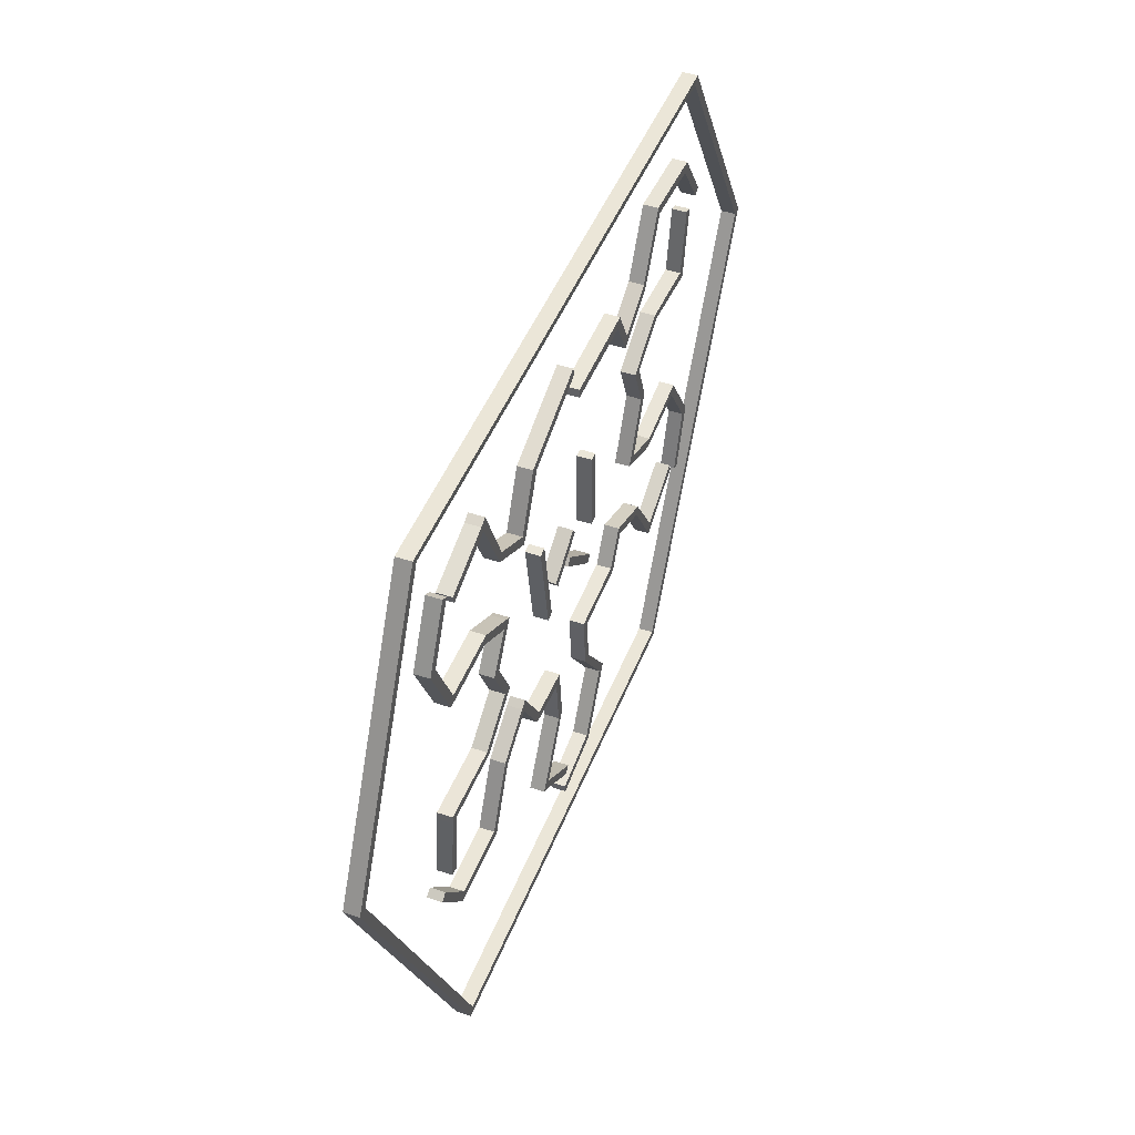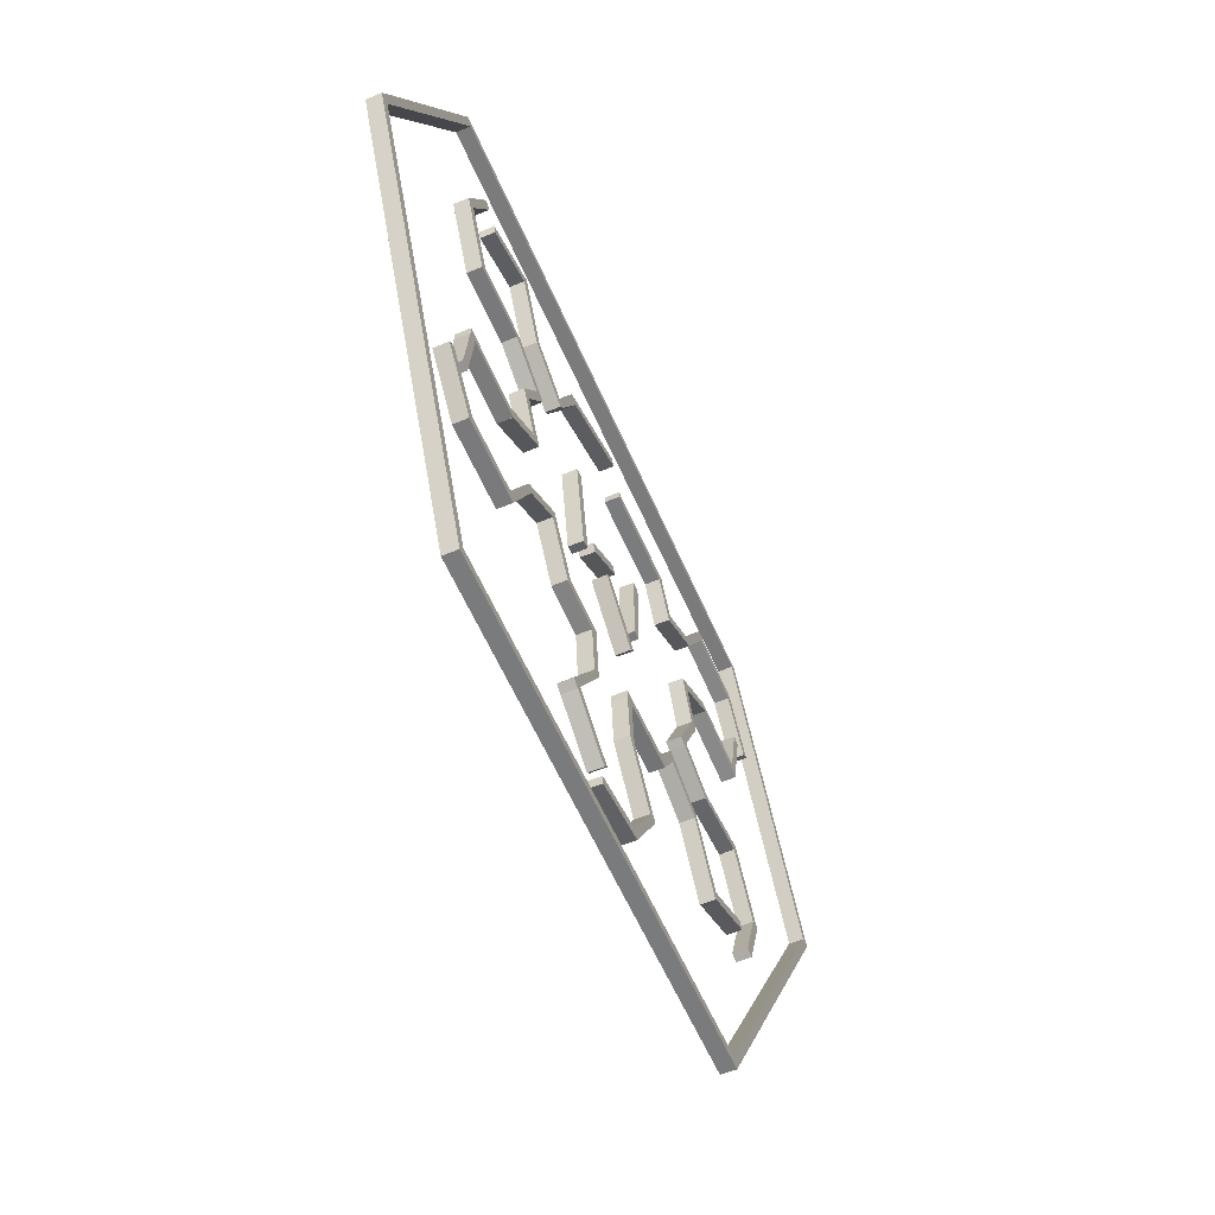
<metadata>
{"format":"obj","ext":"obj","renderer":"f3d","projection":"perspective","resolution":1024,"background":"white","views":[{"elev":46.5,"azim":-69.2,"up":"+Z"},{"elev":-58.4,"azim":-66.7,"up":"+Z"}]}
</metadata>
<code>
o Cube.001
v 8.697 -1.179 -7.287
v 8.697 -3.179 -7.287
v 8.697 -1.179 3.985
v 8.697 -3.179 3.985
v 7.47 -1.179 -7.287
v 7.47 -3.179 -7.287
v 7.47 -1.179 3.985
v 7.47 -3.179 3.985
f 1 5 7 3
f 4 3 7 8
f 8 7 5 6
f 6 2 4 8
f 2 1 3 4
f 6 5 1 2
o Cube.002
v 7.029 -1.179 -12.32
v 7.029 -3.179 -12.32
v -0.04854 -1.179 -6.027
v -0.04854 -3.179 -6.027
v 6.214 -1.179 -13.24
v 6.214 -3.179 -13.24
v -0.8638 -1.179 -6.943
v -0.8638 -3.179 -6.943
f 9 13 15 11
f 12 11 15 16
f 16 15 13 14
f 14 10 12 16
f 10 9 11 12
f 14 13 9 10
o Cube
v -6.489 -1.179 -9.587
v -6.489 -3.179 -9.587
v -8.728 -1.179 4.002
v -8.728 -3.179 4.002
v -7.699 -1.179 -9.787
v -7.699 -3.179 -9.787
v -9.939 -1.179 3.802
v -9.939 -3.179 3.802
f 17 21 23 19
f 20 19 23 24
f 24 23 21 22
f 22 18 20 24
f 18 17 19 20
f 22 21 17 18
o Cube.003
v -4.31 -1.179 -6.975
v -4.31 -3.179 -6.975
v 1.596 -1.179 -3.158
v 1.596 -3.179 -3.158
v -4.976 -1.179 -5.944
v -4.976 -3.179 -5.944
v 0.9297 -1.179 -2.128
v 0.9297 -3.179 -2.128
f 25 29 31 27
f 28 27 31 32
f 32 31 29 30
f 30 26 28 32
f 26 25 27 28
f 30 29 25 26
o Cube.004
v -20.93 -1.179 -7.464
v -20.93 -3.179 -7.464
v -23.53 -1.179 -2.198
v -23.53 -3.179 -2.198
v -21.95 -1.179 -8.179
v -21.95 -3.179 -8.179
v -24.94 -1.179 -2.096
v -24.94 -3.179 -2.096
f 33 37 39 35
f 36 35 39 40
f 40 39 37 38
f 38 34 36 40
f 34 33 35 36
f 38 37 33 34
o Cube.005
v -27.18 -1.179 -13.32
v -27.18 -3.179 -13.32
v -20.38 -1.179 -8.577
v -20.38 -3.179 -8.577
v -27.88 -1.179 -12.32
v -27.88 -3.179 -12.32
v -20.93 -1.179 -7.462
v -20.93 -3.179 -7.462
f 41 45 47 43
f 44 43 47 48
f 48 47 45 46
f 46 42 44 48
f 42 41 43 44
f 46 45 41 42
o Cube.006
v -38.44 -1.179 -13.32
v -38.44 -3.179 -13.32
v -27.17 -1.179 -13.32
v -27.17 -3.179 -13.32
v -38.44 -1.179 -12.09
v -38.44 -3.179 -12.09
v -27.88 -1.179 -12.32
v -27.88 -3.179 -12.32
f 49 53 55 51
f 52 51 55 56
f 56 55 53 54
f 54 50 52 56
f 50 49 51 52
f 54 53 49 50
o Cube.007
v -38.25 -1.179 -22.17
v -38.25 -3.179 -22.17
v -37.23 -1.179 -13.32
v -37.23 -3.179 -13.32
v -39.46 -1.179 -21.96
v -39.46 -3.179 -21.96
v -38.44 -1.179 -13.32
v -38.44 -3.179 -13.32
f 57 61 63 59
f 60 59 63 64
f 64 63 61 62
f 62 58 60 64
f 58 57 59 60
f 62 61 57 58
o Cube.008_Cube.015
v -11.06 -1.179 -23.6
v -11.06 -3.179 -23.6
v -15.71 -1.179 -16.13
v -15.71 -3.179 -16.13
v -11.75 -1.179 -24.78
v -11.75 -3.179 -24.78
v -16.75 -1.179 -16.78
v -16.75 -3.179 -16.78
f 65 69 71 67
f 68 67 71 72
f 72 71 69 70
f 70 66 68 72
f 66 65 67 68
f 70 69 65 66
o Cube.009_Cube.016
v -21.78 -1.179 -21.69
v -21.78 -3.179 -21.69
v -16.1 -1.179 -17.81
v -16.1 -3.179 -17.81
v -22.47 -1.179 -20.67
v -22.47 -3.179 -20.67
v -16.75 -1.179 -16.78
v -16.75 -3.179 -16.78
f 73 77 79 75
f 76 75 79 80
f 80 79 77 78
f 78 74 76 80
f 74 73 75 76
f 78 77 73 74
o Cube.010_Cube.017
v -25.86 -1.179 -30.55
v -25.86 -3.179 -30.55
v -21.78 -1.179 -21.69
v -21.78 -3.179 -21.69
v -26.62 -1.179 -29.32
v -26.62 -3.179 -29.32
v -22.47 -1.179 -20.67
v -22.47 -3.179 -20.67
f 81 85 87 83
f 84 83 87 88
f 88 87 85 86
f 86 82 84 88
f 82 81 83 84
f 86 85 81 82
o Cube.011_Cube.018
v -36.9 -1.179 -30.59
v -36.9 -3.179 -30.59
v -25.86 -1.179 -30.55
v -25.86 -3.179 -30.55
v -36.29 -1.179 -29.33
v -36.29 -3.179 -29.33
v -26.62 -1.179 -29.32
v -26.62 -3.179 -29.32
f 89 93 95 91
f 92 91 95 96
f 96 95 93 94
f 94 90 92 96
f 90 89 91 92
f 94 93 89 90
o Cube.012_Cube.019
v -42.61 -1.179 -23.35
v -42.61 -3.179 -23.35
v -36.9 -1.179 -30.59
v -36.9 -3.179 -30.59
v -41.6 -1.179 -22.65
v -41.6 -3.179 -22.65
v -36.29 -1.179 -29.33
v -36.29 -3.179 -29.33
f 97 101 103 99
f 100 99 103 104
f 104 103 101 102
f 102 98 100 104
f 98 97 99 100
f 102 101 97 98
o Cube.021_Cube.028
v -5.13 -1.179 -23.9
v -5.13 -3.179 -23.9
v -11.06 -1.179 -23.6
v -11.06 -3.179 -23.6
v -5.003 -1.179 -25.14
v -5.003 -3.179 -25.14
v -11.75 -1.179 -24.78
v -11.75 -3.179 -24.78
f 105 109 111 107
f 108 107 111 112
f 112 111 109 110
f 110 106 108 112
f 106 105 107 108
f 110 109 105 106
o Cube.020_Cube.027
v -3.067 -1.179 -32.22
v -3.067 -3.179 -32.22
v -3.891 -1.179 -23.97
v -3.891 -3.179 -23.97
v -4.288 -1.179 -32.34
v -4.288 -3.179 -32.34
v -5.131 -1.179 -23.9
v -5.131 -3.179 -23.9
f 113 117 119 115
f 116 115 119 120
f 120 119 117 118
f 118 114 116 120
f 114 113 115 116
f 118 117 113 114
o Cube.019_Cube.026
v -8.572 -1.179 -42.04
v -8.572 -3.179 -42.04
v -3.066 -1.179 -32.2
v -3.066 -3.179 -32.2
v -9.642 -1.179 -41.44
v -9.642 -3.179 -41.44
v -4.286 -1.179 -32.34
v -4.286 -3.179 -32.34
f 121 125 127 123
f 124 123 127 128
f 128 127 125 126
f 126 122 124 128
f 122 121 123 124
f 126 125 121 122
o Cube.018_Cube.025
v -0.7527 -1.179 -46.2
v -0.7527 -3.179 -46.2
v -7.981 -1.179 -40.98
v -7.981 -3.179 -40.98
v -1.527 -1.179 -47.15
v -1.527 -3.179 -47.15
v -8.572 -1.179 -42.04
v -8.572 -3.179 -42.04
f 129 133 135 131
f 132 131 135 136
f 136 135 133 134
f 134 130 132 136
f 130 129 131 132
f 134 133 129 130
o Cube.017_Cube.024
v 15.22 -1.179 -23.09
v 15.22 -3.179 -23.09
v 4.98 -1.179 -23.58
v 4.98 -3.179 -23.58
v 16.08 -1.179 -24.28
v 16.08 -3.179 -24.28
v 5.038 -1.179 -24.8
v 5.038 -3.179 -24.8
f 137 141 143 139
f 140 139 143 144
f 144 143 141 142
f 142 138 140 144
f 138 137 139 140
f 142 141 137 138
o Cube.016_Cube.023
v 6.868 -1.179 -31.58
v 6.868 -3.179 -31.58
v 6.264 -1.179 -24.74
v 6.264 -3.179 -24.74
v 5.646 -1.179 -31.69
v 5.646 -3.179 -31.69
v 5.038 -1.179 -24.8
v 5.038 -3.179 -24.8
f 145 149 151 147
f 148 147 151 152
f 152 151 149 150
f 150 146 148 152
f 146 145 147 148
f 150 149 145 146
o Cube.015_Cube.022
v 12.61 -1.179 -39.47
v 12.61 -3.179 -39.47
v 6.868 -1.179 -31.58
v 6.868 -3.179 -31.58
v 11.17 -1.179 -39.54
v 11.17 -3.179 -39.54
v 5.646 -1.179 -31.69
v 5.646 -3.179 -31.69
f 153 157 159 155
f 156 155 159 160
f 160 159 157 158
f 158 154 156 160
f 154 153 155 156
f 158 157 153 154
o Cube.014_Cube.021
v 7.252 -1.179 -49.13
v 7.252 -3.179 -49.13
v 12.61 -1.179 -39.47
v 12.61 -3.179 -39.47
v 6.451 -1.179 -47.98
v 6.451 -3.179 -47.98
v 11.17 -1.179 -39.54
v 11.17 -3.179 -39.54
f 161 165 167 163
f 164 163 167 168
f 168 167 165 166
f 166 162 164 168
f 162 161 163 164
f 166 165 161 162
o Cube.013_Cube.020
v -1.852 -1.179 -50.58
v -1.852 -3.179 -50.58
v 7.252 -1.179 -49.13
v 7.252 -3.179 -49.13
v -1.975 -1.179 -49.36
v -1.975 -3.179 -49.36
v 6.451 -1.179 -47.98
v 6.451 -3.179 -47.98
f 169 173 175 171
f 172 171 175 176
f 176 175 173 174
f 174 170 172 176
f 170 169 171 172
f 174 173 169 170
o Cube.030_Cube.037
v 42.61 -1.179 -28.76
v 42.61 -3.179 -28.76
v 45.55 -1.179 -20.03
v 45.55 -3.179 -20.03
v 41.47 -1.179 -28.3
v 41.47 -3.179 -28.3
v 44.16 -1.179 -20.2
v 44.16 -3.179 -20.2
f 177 181 183 179
f 180 179 183 184
f 184 183 181 182
f 182 178 180 184
f 178 177 179 180
f 182 181 177 178
o Cube.029_Cube.036
v 45.55 -1.179 -20.03
v 45.55 -3.179 -20.03
v 39.48 -1.179 -10.8
v 39.48 -3.179 -10.8
v 44.16 -1.179 -20.2
v 44.16 -3.179 -20.2
v 38.86 -1.179 -12.11
v 38.86 -3.179 -12.11
f 185 189 191 187
f 188 187 191 192
f 192 191 189 190
f 190 186 188 192
f 186 185 187 188
f 190 189 185 186
o Cube.028_Cube.035
v 39.48 -1.179 -10.8
v 39.48 -3.179 -10.8
v 29.83 -1.179 -12.23
v 29.83 -3.179 -12.23
v 38.86 -1.179 -12.11
v 38.86 -3.179 -12.11
v 29.35 -1.179 -13.36
v 29.35 -3.179 -13.36
f 193 197 199 195
f 196 195 199 200
f 200 199 197 198
f 198 194 196 200
f 194 193 195 196
f 198 197 193 194
o Cube.027_Cube.034
v 29.83 -1.179 -12.23
v 29.83 -3.179 -12.23
v 23.48 -1.179 -9.588
v 23.48 -3.179 -9.588
v 29.35 -1.179 -13.36
v 29.35 -3.179 -13.36
v 22.97 -1.179 -10.7
v 22.97 -3.179 -10.7
f 201 205 207 203
f 204 203 207 208
f 208 207 205 206
f 206 202 204 208
f 202 201 203 204
f 206 205 201 202
o Cube.026_Cube.033
v 25.81 -1.179 -1.671
v 25.81 -3.179 -1.671
v 21.85 -1.179 -10.19
v 21.85 -3.179 -10.19
v 27.14 -1.179 -1.738
v 27.14 -3.179 -1.738
v 22.97 -1.179 -10.7
v 22.97 -3.179 -10.7
f 209 213 215 211
f 212 211 215 216
f 216 215 213 214
f 214 210 212 216
f 210 209 211 212
f 214 213 209 210
o Cube.025_Cube.032
v 39.24 -1.179 -25.75
v 39.24 -3.179 -25.75
v 31.27 -1.179 -29.74
v 31.27 -3.179 -29.74
v 39.72 -1.179 -26.88
v 39.72 -3.179 -26.88
v 31.93 -1.179 -30.75
v 31.93 -3.179 -30.75
f 217 221 223 219
f 220 219 223 224
f 224 223 221 222
f 222 218 220 224
f 218 217 219 220
f 222 221 217 218
o Cube.024_Cube.031
v 31.93 -1.179 -30.75
v 31.93 -3.179 -30.75
v 25.77 -1.179 -21.32
v 25.77 -3.179 -21.32
v 30.9 -1.179 -31.43
v 30.9 -3.179 -31.43
v 25.32 -1.179 -22.46
v 25.32 -3.179 -22.46
f 225 229 231 227
f 228 227 231 232
f 232 231 229 230
f 230 226 228 232
f 226 225 227 228
f 230 229 225 226
o Cube.023_Cube.030
v 25.78 -1.179 -21.32
v 25.78 -3.179 -21.32
v 18.09 -1.179 -18.23
v 18.09 -3.179 -18.23
v 25.32 -1.179 -22.46
v 25.32 -3.179 -22.46
v 17.45 -1.179 -19.3
v 17.45 -3.179 -19.3
f 233 237 239 235
f 236 235 239 240
f 240 239 237 238
f 238 234 236 240
f 234 233 235 236
f 238 237 233 234
o Cube.022_Cube.029
v 17.45 -1.179 -19.29
v 17.45 -3.179 -19.29
v 15.22 -1.179 -23.09
v 15.22 -3.179 -23.09
v 18.61 -1.179 -19.76
v 18.61 -3.179 -19.76
v 16.08 -1.179 -24.28
v 16.08 -3.179 -24.28
f 241 245 247 243
f 244 243 247 248
f 248 247 245 246
f 246 242 244 248
f 242 241 243 244
f 246 245 241 242
o Cube.039_Cube.046
v 23.72 -1.179 3.509
v 23.72 -3.179 3.509
v 25.81 -1.179 -1.671
v 25.81 -3.179 -1.671
v 24.79 -1.179 4.146
v 24.79 -3.179 4.146
v 27.14 -1.179 -1.738
v 27.14 -3.179 -1.738
f 249 253 255 251
f 252 251 255 256
f 256 255 253 254
f 254 250 252 256
f 250 249 251 252
f 254 253 249 250
o Cube.038_Cube.045
v 30.39 -1.179 8.885
v 30.39 -3.179 8.885
v 23.26 -1.179 4.661
v 23.26 -3.179 4.661
v 31.01 -1.179 7.83
v 31.01 -3.179 7.83
v 23.72 -1.179 3.507
v 23.72 -3.179 3.507
f 257 261 263 259
f 260 259 263 264
f 264 263 261 262
f 262 258 260 264
f 258 257 259 260
f 262 261 257 258
o Cube.037_Cube.044
v 41.62 -1.179 8.036
v 41.62 -3.179 8.036
v 30.38 -1.179 8.881
v 30.38 -3.179 8.881
v 41.53 -1.179 6.813
v 41.53 -3.179 6.813
v 31.02 -1.179 7.832
v 31.02 -3.179 7.832
f 265 269 271 267
f 268 267 271 272
f 272 271 269 270
f 270 266 268 272
f 266 265 267 268
f 270 269 265 266
o Cube.036_Cube.043
v 42.09 -1.179 16.88
v 42.09 -3.179 16.88
v 40.41 -1.179 8.127
v 40.41 -3.179 8.127
v 43.28 -1.179 16.58
v 43.28 -3.179 16.58
v 41.62 -1.179 8.036
v 41.62 -3.179 8.036
f 273 277 279 275
f 276 275 279 280
f 280 279 277 278
f 278 274 276 280
f 274 273 275 276
f 278 277 273 274
o Cube.035_Cube.042
v 16.22 -1.179 18.13
v 16.22 -3.179 18.13
v 19.16 -1.179 12.54
v 19.16 -3.179 12.54
v 16.89 -1.179 19.45
v 16.89 -3.179 19.45
v 20.25 -1.179 13.11
v 20.25 -3.179 13.11
f 281 285 287 283
f 284 283 287 288
f 288 287 285 286
f 286 282 284 288
f 282 281 283 284
f 286 285 281 282
o Cube.034_Cube.041
v 25.63 -1.179 17.63
v 25.63 -3.179 17.63
v 19.67 -1.179 14.19
v 19.67 -3.179 14.19
v 26.24 -1.179 16.57
v 26.24 -3.179 16.57
v 20.25 -1.179 13.11
v 20.25 -3.179 13.11
f 289 293 295 291
f 292 291 295 296
f 296 295 293 294
f 294 290 292 296
f 290 289 291 292
f 294 293 289 290
o Cube.033_Cube.040
v 30.36 -1.179 26.16
v 30.36 -3.179 26.16
v 25.63 -1.179 17.63
v 25.63 -3.179 17.63
v 31.03 -1.179 24.88
v 31.03 -3.179 24.88
v 26.24 -1.179 16.57
v 26.24 -3.179 16.57
f 297 301 303 299
f 300 299 303 304
f 304 303 301 302
f 302 298 300 304
f 298 297 299 300
f 302 301 297 298
o Cube.032_Cube.039
v 41.38 -1.179 25.38
v 41.38 -3.179 25.38
v 30.36 -1.179 26.16
v 30.36 -3.179 26.16
v 40.67 -1.179 24.16
v 40.67 -3.179 24.16
v 31.03 -1.179 24.88
v 31.03 -3.179 24.88
f 305 309 311 307
f 308 307 311 312
f 312 311 309 310
f 310 306 308 312
f 306 305 307 308
f 310 309 305 306
o Cube.031_Cube.038
v 46.53 -1.179 17.73
v 46.53 -3.179 17.73
v 41.38 -1.179 25.38
v 41.38 -3.179 25.38
v 45.47 -1.179 17.1
v 45.47 -3.179 17.1
v 40.67 -1.179 24.16
v 40.67 -3.179 24.16
f 313 317 319 315
f 316 315 319 320
f 320 319 317 318
f 318 314 316 320
f 314 313 315 316
f 318 317 313 314
o Cube.048_Cube.055
v -37.98 -1.179 24.58
v -37.98 -3.179 24.58
v -42.09 -1.179 16.33
v -42.09 -3.179 16.33
v -36.92 -1.179 23.97
v -36.92 -3.179 23.97
v -40.69 -1.179 16.31
v -40.69 -3.179 16.31
f 321 325 327 323
f 324 323 327 328
f 328 327 325 326
f 326 322 324 328
f 322 321 323 324
f 326 325 321 322
o Cube.047_Cube.054
v -42.09 -1.179 16.33
v -42.09 -3.179 16.33
v -37.34 -1.179 6.356
v -37.34 -3.179 6.356
v -40.69 -1.179 16.31
v -40.69 -3.179 16.31
v -36.55 -1.179 7.568
v -36.55 -3.179 7.568
f 329 333 335 331
f 332 331 335 336
f 336 335 333 334
f 334 330 332 336
f 330 329 331 332
f 334 333 329 330
o Cube.046_Cube.053
v -37.34 -1.179 6.356
v -37.34 -3.179 6.356
v -27.58 -1.179 6.453
v -27.58 -3.179 6.453
v -36.55 -1.179 7.568
v -36.55 -3.179 7.568
v -26.96 -1.179 7.511
v -26.96 -3.179 7.511
f 337 341 343 339
f 340 339 343 344
f 344 343 341 342
f 342 338 340 344
f 338 337 339 340
f 342 341 337 338
o Cube.045_Cube.052
v -27.58 -1.179 6.453
v -27.58 -3.179 6.453
v -21.65 -1.179 2.97
v -21.65 -3.179 2.97
v -26.96 -1.179 7.511
v -26.96 -3.179 7.511
v -20.99 -1.179 4.007
v -20.99 -3.179 4.007
f 345 349 351 347
f 348 347 351 352
f 352 351 349 350
f 350 346 348 352
f 346 345 347 348
f 350 349 345 346
o Cube.044_Cube.051
v -23.53 -1.179 -2.198
v -23.53 -3.179 -2.198
v -19.96 -1.179 3.343
v -19.96 -3.179 3.343
v -24.94 -1.179 -2.096
v -24.94 -3.179 -2.096
v -20.99 -1.179 4.007
v -20.99 -3.179 4.007
f 353 357 359 355
f 356 355 359 360
f 360 359 357 358
f 358 354 356 360
f 354 353 355 356
f 358 357 353 354
o Cube.043_Cube.050
v -35.05 -1.179 21.14
v -35.05 -3.179 21.14
v -26.62 -1.179 24
v -26.62 -3.179 24
v -35.38 -1.179 22.32
v -35.38 -3.179 22.32
v -27.13 -1.179 25.09
v -27.13 -3.179 25.09
f 361 365 367 363
f 364 363 367 368
f 368 367 365 366
f 366 362 364 368
f 362 361 363 364
f 366 365 361 362
o Cube.042_Cube.049
v -27.13 -1.179 25.09
v -27.13 -3.179 25.09
v -22.32 -1.179 14.9
v -22.32 -3.179 14.9
v -26.02 -1.179 25.62
v -26.02 -3.179 25.62
v -21.72 -1.179 15.97
v -21.72 -3.179 15.97
f 369 373 375 371
f 372 371 375 376
f 376 375 373 374
f 374 370 372 376
f 370 369 371 372
f 374 373 369 370
o Cube.041_Cube.048
v -22.33 -1.179 14.91
v -22.33 -3.179 14.91
v -15.13 -1.179 10.79
v -15.13 -3.179 10.79
v -21.72 -1.179 15.97
v -21.72 -3.179 15.97
v -14.36 -1.179 11.76
v -14.36 -3.179 11.76
f 377 381 383 379
f 380 379 383 384
f 384 383 381 382
f 382 378 380 384
f 378 377 379 380
f 382 381 377 378
o Cube.040_Cube.047
v -14.36 -1.179 11.76
v -14.36 -3.179 11.76
v -10.81 -1.179 18.99
v -10.81 -3.179 18.99
v -15.44 -1.179 12.38
v -15.44 -3.179 12.38
v -11.97 -1.179 19.87
v -11.97 -3.179 19.87
f 385 389 391 387
f 388 387 391 392
f 392 391 389 390
f 390 386 388 392
f 386 385 387 388
f 390 389 385 386
o Cube.049_Cube.056
v -10.81 -1.179 18.99
v -10.81 -3.179 18.99
v 1.27 -1.179 23.39
v 1.27 -3.179 23.39
v -11.97 -1.179 19.87
v -11.97 -3.179 19.87
v 0.8505 -1.179 24.55
v 0.8505 -3.179 24.55
f 393 397 399 395
f 396 395 399 400
f 400 399 397 398
f 398 394 396 400
f 394 393 395 396
f 398 397 393 394
o Cube.050_Cube.057
v 2.982 -1.179 18.18
v 2.982 -3.179 18.18
v 16.22 -1.179 18.13
v 16.22 -3.179 18.13
v 2.988 -1.179 19.41
v 2.988 -3.179 19.41
v 16.89 -1.179 19.45
v 16.89 -3.179 19.45
f 401 405 407 403
f 404 403 407 408
f 408 407 405 406
f 406 402 404 408
f 402 401 403 404
f 406 405 401 402
o Cube.051_Cube.058
v -35.6 -1.179 -55.38
v -35.6 -3.179 -55.38
v -61.42 -1.179 0.1336
v -61.42 -3.179 0.1336
v -36.3 -1.179 -56.59
v -36.3 -3.179 -56.59
v -62.81 -1.179 0.1579
v -62.81 -3.179 0.1578
f 409 413 415 411
f 412 411 415 416
f 416 415 413 414
f 414 410 412 416
f 410 409 411 412
f 414 413 409 410
o Cube.052_Cube.059
v 66.11 -1.179 -0.09571
v 66.11 -3.179 -0.09571
v 44.16 -1.179 36.58
v 44.16 -3.179 36.58
v 64.72 -1.179 -0.07794
v 64.72 -3.179 -0.07794
v 43.26 -1.179 35.71
v 43.26 -3.179 35.71
f 417 421 423 419
f 420 419 423 424
f 424 423 421 422
f 422 418 420 424
f 418 417 419 420
f 422 421 417 418
o Cube.053_Cube.060
v 34.8 -1.179 -56.59
v 34.8 -3.179 -56.59
v 66.11 -1.179 -0.09571
v 66.11 -3.179 -0.09571
v 34.1 -1.179 -55.36
v 34.1 -3.179 -55.36
v 64.72 -1.179 -0.07795
v 64.72 -3.179 -0.07795
f 425 429 431 427
f 428 427 431 432
f 432 431 429 430
f 430 426 428 432
f 426 425 427 428
f 430 429 425 426
o Cube.054_Cube.061
v -61.42 -1.179 0.1336
v -61.42 -3.179 0.1336
v -43.56 -1.141 35.85
v -43.56 -3.141 35.85
v -62.81 -1.179 0.1578
v -62.81 -3.179 0.1578
v -44.48 -1.179 36.75
v -44.48 -3.179 36.75
f 433 437 439 435
f 436 435 439 440
f 440 439 437 438
f 438 434 436 440
f 434 433 435 436
f 438 437 433 434
o Cube.055_Cube.062
v -43.56 -1.141 35.85
v -43.56 -3.141 35.85
v 43.26 -1.179 35.71
v 43.26 -3.179 35.71
v -44.48 -1.179 36.75
v -44.48 -3.179 36.75
v 44.16 -1.179 36.58
v 44.16 -3.179 36.58
f 441 445 447 443
f 444 443 447 448
f 448 447 445 446
f 446 442 444 448
f 442 441 443 444
f 446 445 441 442
o Cube.056_Cube.063
v -36.3 -1.179 -56.59
v -36.3 -3.179 -56.59
v 34.8 -1.179 -56.59
v 34.8 -3.179 -56.59
v -35.6 -1.179 -55.38
v -35.6 -3.179 -55.38
v 34.1 -1.179 -55.36
v 34.1 -3.179 -55.36
f 449 453 455 451
f 452 451 455 456
f 456 455 453 454
f 454 450 452 456
f 450 449 451 452
f 454 453 449 450

</code>
